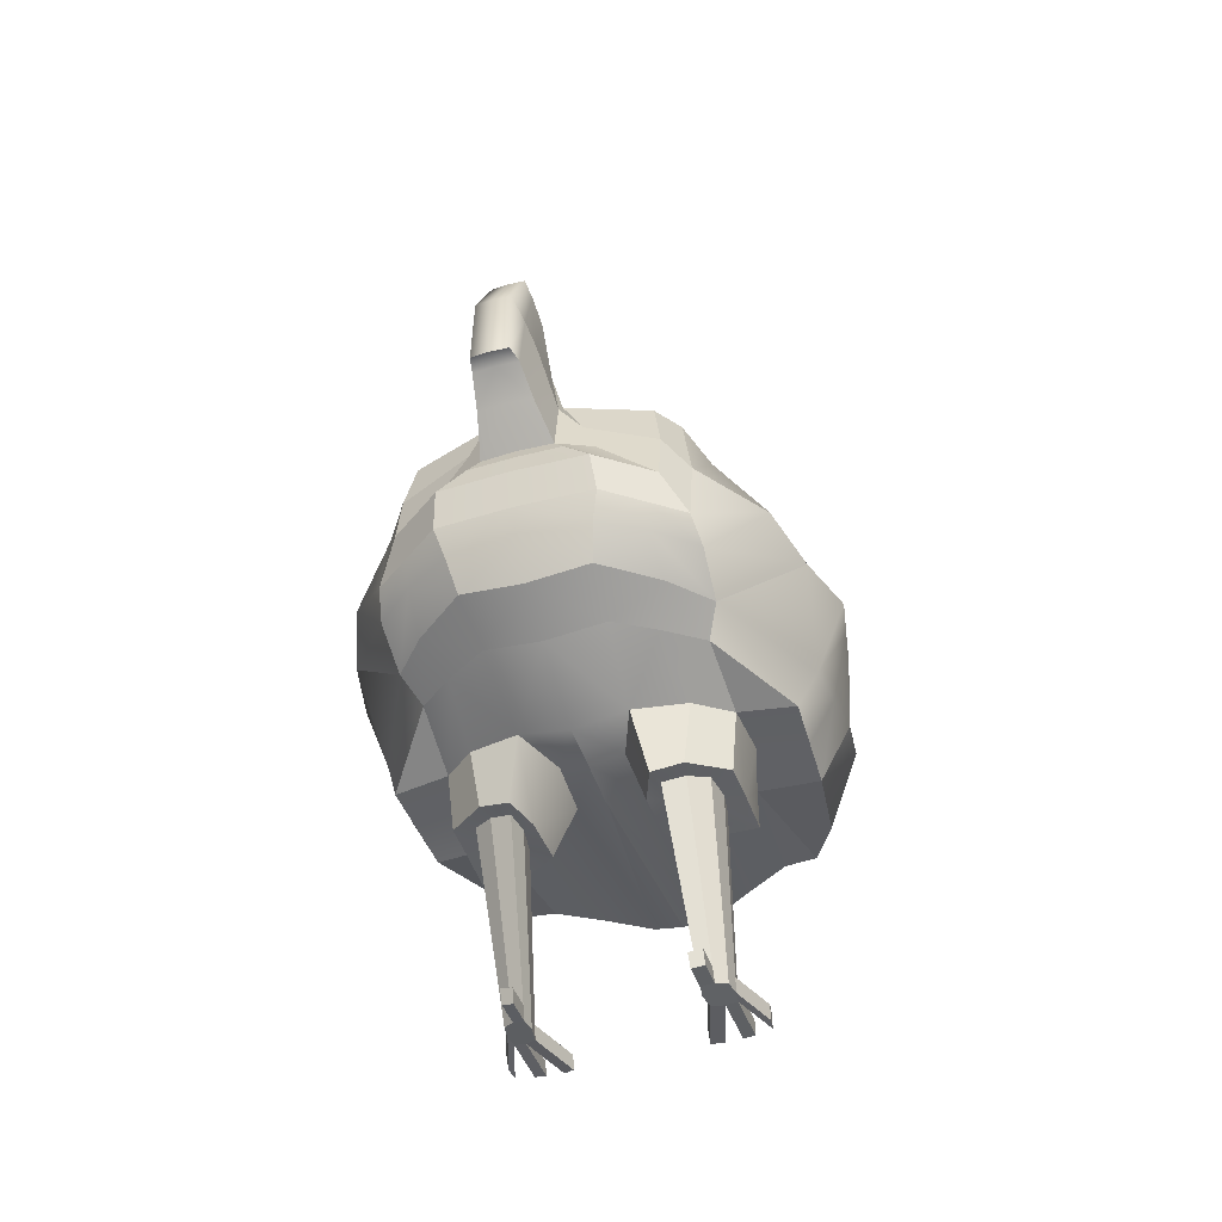
<metadata>
{"format":"obj","ext":"obj","renderer":"f3d","projection":"perspective","resolution":1024,"background":"white","views":[{"elev":-44.1,"azim":18.6,"up":"+Y"}]}
</metadata>
<code>
o pCube1
v -0.004462 0.02245 0.0763
v -0.004462 0.005904 0.04418
v -0.004462 0.002756 0.004929
v -0.004462 0.1371 0.01656
v -0.004462 0.1379 0.0434
v -0.004462 0.1338 0.06219
v -0.004462 0.1287 0.08174
v -0.004462 0.1198 0.09287
v -0.004462 0.1238 0.09837
v -0.004462 0.1391 0.1011
v -0.004462 0.1642 0.1089
v -0.004462 0.1698 0.1185
v -0.004462 0.1722 0.1256
v -0.004462 0.1455 0.1401
v -0.004462 0.1136 0.1409
v -0.004462 0.1127 0.1342
v -0.004462 0.1031 0.1234
v -0.004462 0.09124 0.1095
v -0.004462 0.08522 0.1118
v -0.004462 0.07496 0.1144
v -0.004462 0.05965 0.1105
v -0.004462 0.04808 0.1076
v -0.004462 0.03263 0.09706
v -0.004462 0.004552 0.02405
v -0.004462 0.1342 0
v -0.004462 0.1313 -0.01657
v -0.004462 0.1435 -0.04296
v -0.004462 0.01451 -0.09558
v -0.004462 0.04953 -0.1238
v -0.004462 0.1717 -0.1175
v -0.004462 0.1492 -0.1248
v -0.004462 0.1104 -0.1307
v -0.004462 0.07963 -0.1326
v -0.004462 0.1313 -0.03297
v -0.004462 0.2025 -0.05815
v -0.004462 0.214 -0.1079
v -0.004462 0.2579 -0.0665
v -0.004462 0.2468 -0.1247
v -0.004462 0.1521 -0.04702
v -0.004462 0.2727 -0.07459
v -0.004462 0.2251 -0.06192
v -0.004462 0.248 -0.1354
v -0.004462 0.2626 -0.1393
v -0.004462 0.2832 -0.08512
v -0.004462 0.2853 -0.1009
v -0.004462 0.2695 -0.132
v -0.004462 0.1894 -0.1132
v -0.004462 0.2322 -0.1141
v -0.004462 0.003296 0
v -0.004462 0.2473 -0.1451
v -0.004462 0.3054 -0.116
v -0.004462 0.2964 -0.1264
v -0.004462 0.3004 -0.1035
v -0.004462 0.2881 -0.1353
v -0.004462 0.2256 -0.1143
v -0.004462 0.2428 -0.1289
v -0.004462 0.2261 -0.1182
v -0.004462 0.2362 -0.1274
v -0.004462 0.229 -0.1249
v -0.004462 0.1342 -0
v 0.05229 0.0269 0.05244
v 0.02015 0.0269 0.07414
v 0.05827 0.03578 0.0628
v 0.02166 0.03578 0.09619
v 0.08837 0.06779 0.03923
v 0.06261 0.1151 0.04007
v 0.01909 0.1379 0.04256
v 0.05121 0.1219 0.01472
v 0.01735 0.1371 0.01576
v 0.04902 0.1226 -0.01927
v 0.01576 0.1313 -0.01735
v 0.03895 0.1275 -0.05105
v 0.01157 0.1435 -0.04357
v 0.04916 0.0123 -0.01949
v 0.04469 0.01963 -0.07656
v 0.008653 0.0184 -0.09847
v 0.009868 0.009714 -0.004138
v 0.05328 0.01647 0.02263
v 0.01752 0.01161 0.04198
v 0.04703 0.1128 -0.07068
v 0.04809 0.1031 -0.08233
v 0.04531 0.08171 -0.09112
v 0.01082 0.04953 -0.1203
v 0.04466 0.04947 -0.1057
v 0.03144 0.1717 -0.1036
v 0.007496 0.1717 -0.1154
v 0.007156 0.1492 -0.1225
v 0.03127 0.1403 -0.1072
v 0.01047 0.1104 -0.1277
v 0.03674 0.1104 -0.1124
v 0.01035 0.07963 -0.13
v 0.03932 0.09089 -0.1155
v 0.05708 0.05644 0.08971
v 0.02758 0.05965 0.1093
v 0.05683 0.08639 0.08444
v 0.02286 0.1287 0.08062
v 0.05208 0.1163 0.07938
v 0.01039 0.09124 0.1086
v 0.01019 0.1151 0.1044
v 0.005678 0.1391 0.1004
v 0.04746 0.1227 -0.035
v 0.01493 0.1313 -0.03373
v 0.01933 0.2053 -0.07147
v 0.009363 0.2029 -0.06026
v 0.0249 0.2067 -0.08685
v 0.004296 0.2143 -0.1066
v 0.0201 0.2124 -0.0999
v 0.01739 0.2382 -0.07775
v 0.01717 0.2575 -0.06893
v 0.02332 0.2525 -0.09476
v 0.02252 0.2381 -0.09219
v 0.005113 0.2498 -0.1249
v 0.0226 0.2408 -0.1068
v 0.003408 0.1136 0.1404
v 0.002889 0.1455 0.1396
v 0.002433 0.1722 0.1251
v 0.05685 0.02407 -0.08093
v 0.06643 0.02854 -0.06952
v 0.07437 0.01213 -0.02084
v 0.08385 0.04377 -0.04608
v 0.07218 0.05015 -0.06793
v 0.07252 0.08232 -0.05941
v 0.08705 0.03627 -0.02111
v 0.07639 0.01541 0.01978
v 0.08351 0.03652 0.01258
v 0.08053 0.07631 -0.04135
v 0.09566 0.06966 0.012
v 0.08909 0.06966 -0.02087
v 0.07283 0.1087 -0.03668
v 0.07694 0.1012 0.01346
v 0.07441 0.103 -0.02016
v 0.05917 0.04672 0.08088
v 0.02429 0.04808 0.1043
v 0.02223 0.1338 0.06123
v 0.05814 0.1136 0.05951
v 0.08011 0.07786 0.06069
v 0.04803 0.07256 0.09864
v 0.02597 0.07496 0.1133
v 0.01488 0.08522 0.1113
v 0.02508 0.08879 0.1043
v 0.04784 0.09495 0.09469
v 0.01892 0.106 0.1003
v 0.04434 0.1165 0.09091
v 0.01873 0.1198 0.09214
v 0.009315 0.1238 0.09751
v 0.02118 0.2547 -0.1085
v 0.03747 0.07371 0.1057
v 0.04296 0.05798 0.09911
v 0.04261 0.04737 0.09498
v 0.04373 0.03578 0.07906
v 0.03697 0.02597 0.06473
v 0.03928 0.01428 0.03545
v 0.03087 0.01202 -0.01212
v 0.02574 0.01945 -0.08822
v 0.02774 0.0495 -0.113
v 0.02484 0.08526 -0.1228
v 0.02252 0.1104 -0.12
v 0.01921 0.1492 -0.1149
v 0.01938 0.1717 -0.1113
v 0.01231 0.2114 -0.1009
v 0.0145 0.2428 -0.1157
v 0.006739 0.1345 0.1211
v 0.006818 0.1031 0.1228
v 0.003849 0.1642 0.1083
v 0.004811 0.1412 0.1292
v 0.003168 0.1698 0.1179
v 0.005025 0.1127 0.1336
v 0.03048 0.151 -0.05729
v 0.01091 0.1521 -0.0476
v 0.008002 0.1894 -0.1114
v 0.01895 0.1894 -0.1055
v 0.02669 0.1894 -0.1015
v 0.03539 0.1659 -0.0773
v 0.01018 0.2724 -0.07702
v 0.02031 0.2738 -0.0978
v 0.01889 0.2734 -0.1117
v 0.007741 0.2651 -0.1279
v 0.01625 0.2264 -0.07653
v 0.01238 0.2264 -0.06574
v 0.003863 0.2324 -0.113
v 0.01758 0.2326 -0.1086
v 0.02142 0.2324 -0.1052
v 0.02226 0.2281 -0.0905
v -0.000128 0.2497 -0.1358
v 0.000249 0.2611 -0.1378
v 0.009328 0.2826 -0.08415
v 0.0054 0.2852 -0.1129
v 0.005088 0.2778 -0.1235
v 0.005813 0.2697 -0.1321
v 0.04623 0.09372 -0.102
v 0.005272 0.3003 -0.1155
v 0.004961 0.2929 -0.1262
v 0.005685 0.2848 -0.1347
v 0.001178 0.231 -0.1234
v 0.004488 0.2411 -0.119
v 0.03546 -0.01167 0.033
v 0.03186 -0.01271 -0.01063
v 0.01757 -0.01586 0.001047
v 0.02274 -0.01442 0.03493
v 0.0512 -0.01149 -0.01222
v 0.05068 -0.009878 0.02106
v 0.008602 0.01052 0.01985
v 0.01768 -0.01674 0.02274
v 0.05095 -0.01022 0.004374
v 0.05477 0.01613 0.001028
v 0.07538 0.01377 -0.00053
v 0.08528 0.03639 -0.004265
v 0.09237 0.06966 -0.004434
v 0.07605 0.1015 -0.003073
v 0.05049 0.1216 -0.002005
v 0.01655 0.1342 -0.000795
v 0.03378 -0.01206 0.000379
v 0.04362 -0.01055 0.009085
v 0.03393 -0.0114 0.02527
v 0.02325 -0.01443 0.01798
v 0.04226 -0.01103 -1e-06
v 0.04186 -0.01017 0.02
v 0.02484 -0.01406 0.02773
v 0.0251 -0.01482 0.006198
v 0.02781 -0.08563 -0.008161
v 0.02883 -0.08584 -0.01467
v 0.03363 -0.08432 -0.01789
v 0.03831 -0.08375 -0.01809
v 0.03906 -0.08349 -0.01307
v 0.03809 -0.08327 -0.007041
v 0.03371 -0.08396 -0.004131
v 0.02869 -0.08543 -0.002769
v 0.02839 -0.0799 -0.000408
v 0.03373 -0.07834 -0.001855
v 0.03838 -0.07761 -0.004948
v 0.03941 -0.07784 -0.01136
v 0.03862 -0.07812 -0.0167
v 0.03364 -0.07872 -0.01647
v 0.02854 -0.08034 -0.01306
v 0.02745 -0.08012 -0.006138
v 0.02839 -0.0799 0.01102
v 0.03373 -0.07834 0.009573
v 0.02869 -0.08543 0.008658
v 0.03371 -0.08396 0.007297
v 0.04653 -0.07784 -0.03151
v 0.04573 -0.07812 -0.03685
v 0.04618 -0.08349 -0.03323
v 0.04543 -0.08375 -0.03825
v 0.03862 -0.07812 -0.03886
v 0.03364 -0.07872 -0.03863
v 0.03831 -0.08375 -0.04026
v 0.03363 -0.08432 -0.04005
v 0.02673 -0.07872 -0.03916
v 0.02164 -0.08034 -0.03574
v 0.02672 -0.08432 -0.04057
v 0.02193 -0.08584 -0.03735
v -0.06122 0.0269 0.05244
v -0.02908 0.0269 0.07414
v -0.0672 0.03578 0.0628
v -0.03059 0.03578 0.09619
v -0.0973 0.06779 0.03923
v -0.07154 0.1151 0.04007
v -0.02802 0.1379 0.04256
v -0.06013 0.1219 0.01472
v -0.02627 0.1371 0.01576
v -0.05795 0.1226 -0.01927
v -0.02468 0.1313 -0.01735
v -0.04787 0.1275 -0.05105
v -0.0205 0.1435 -0.04357
v -0.05809 0.0123 -0.01949
v -0.05362 0.01963 -0.07656
v -0.01758 0.0184 -0.09847
v -0.01879 0.009714 -0.004138
v -0.06221 0.01647 0.02263
v -0.02644 0.01161 0.04198
v -0.05595 0.1128 -0.07068
v -0.05701 0.1031 -0.08233
v -0.05424 0.08171 -0.09112
v -0.01974 0.04953 -0.1203
v -0.05358 0.04947 -0.1057
v -0.04036 0.1717 -0.1036
v -0.01642 0.1717 -0.1154
v -0.01608 0.1492 -0.1225
v -0.04019 0.1403 -0.1072
v -0.01939 0.1104 -0.1277
v -0.04567 0.1104 -0.1124
v -0.01928 0.07963 -0.13
v -0.04825 0.09089 -0.1155
v -0.06601 0.05644 0.08971
v -0.0365 0.05965 0.1093
v -0.06575 0.08639 0.08444
v -0.03179 0.1287 0.08062
v -0.061 0.1163 0.07938
v -0.01931 0.09124 0.1086
v -0.01911 0.1151 0.1044
v -0.0146 0.1391 0.1004
v -0.05638 0.1227 -0.035
v -0.02385 0.1313 -0.03373
v -0.02825 0.2053 -0.07147
v -0.01829 0.2029 -0.06026
v -0.03382 0.2067 -0.08685
v -0.01322 0.2143 -0.1066
v -0.02903 0.2124 -0.0999
v -0.02632 0.2382 -0.07775
v -0.02609 0.2575 -0.06893
v -0.03224 0.2525 -0.09476
v -0.03144 0.2381 -0.09219
v -0.01404 0.2498 -0.1249
v -0.03153 0.2408 -0.1068
v -0.01233 0.1136 0.1404
v -0.01181 0.1455 0.1396
v -0.01136 0.1722 0.1251
v -0.06577 0.02407 -0.08093
v -0.07535 0.02854 -0.06952
v -0.08329 0.01213 -0.02084
v -0.09278 0.04377 -0.04608
v -0.0811 0.05015 -0.06793
v -0.08144 0.08232 -0.05941
v -0.09598 0.03627 -0.02111
v -0.08531 0.01541 0.01978
v -0.09244 0.03652 0.01258
v -0.08945 0.07631 -0.04135
v -0.1046 0.06966 0.012
v -0.09802 0.06966 -0.02087
v -0.08175 0.1087 -0.03668
v -0.08586 0.1012 0.01346
v -0.08334 0.103 -0.02016
v -0.0681 0.04672 0.08088
v -0.03322 0.04808 0.1043
v -0.03115 0.1338 0.06123
v -0.06707 0.1136 0.05951
v -0.08904 0.07786 0.06069
v -0.05696 0.07256 0.09864
v -0.0349 0.07496 0.1133
v -0.0238 0.08522 0.1113
v -0.034 0.08879 0.1043
v -0.05677 0.09495 0.09469
v -0.02785 0.106 0.1003
v -0.05326 0.1165 0.09091
v -0.02765 0.1198 0.09214
v -0.01824 0.1238 0.09751
v -0.0301 0.2547 -0.1085
v -0.0464 0.07371 0.1057
v -0.05188 0.05798 0.09911
v -0.05154 0.04737 0.09498
v -0.05266 0.03578 0.07906
v -0.0459 0.02597 0.06473
v -0.04821 0.01428 0.03545
v -0.03979 0.01202 -0.01212
v -0.03466 0.01945 -0.08822
v -0.03666 0.0495 -0.113
v -0.03376 0.08526 -0.1228
v -0.03145 0.1104 -0.12
v -0.02814 0.1492 -0.1149
v -0.02831 0.1717 -0.1113
v -0.02124 0.2114 -0.1009
v -0.02343 0.2428 -0.1157
v -0.01566 0.1345 0.1211
v -0.01574 0.1031 0.1228
v -0.01277 0.1642 0.1083
v -0.01374 0.1412 0.1292
v -0.01209 0.1698 0.1179
v -0.01395 0.1127 0.1336
v -0.03941 0.151 -0.05729
v -0.01984 0.1521 -0.0476
v -0.01693 0.1894 -0.1114
v -0.02788 0.1894 -0.1055
v -0.03562 0.1894 -0.1015
v -0.04431 0.1659 -0.0773
v -0.01911 0.2724 -0.07702
v -0.02923 0.2738 -0.0978
v -0.02781 0.2734 -0.1117
v -0.01667 0.2651 -0.1279
v -0.02518 0.2264 -0.07653
v -0.02131 0.2264 -0.06574
v -0.01279 0.2324 -0.113
v -0.02651 0.2326 -0.1086
v -0.03035 0.2324 -0.1052
v -0.03119 0.2281 -0.0905
v -0.008797 0.2497 -0.1358
v -0.009174 0.2611 -0.1378
v -0.01825 0.2826 -0.08415
v -0.01432 0.2852 -0.1129
v -0.01401 0.2778 -0.1235
v -0.01474 0.2697 -0.1321
v -0.05516 0.09372 -0.102
v -0.0142 0.3003 -0.1155
v -0.01388 0.2929 -0.1262
v -0.01461 0.2848 -0.1347
v -0.0101 0.231 -0.1234
v -0.01341 0.2411 -0.119
v -0.04439 -0.01167 0.033
v -0.04079 -0.01271 -0.01063
v -0.0265 -0.01586 0.001047
v -0.03167 -0.01442 0.03493
v -0.06012 -0.01149 -0.01222
v -0.05961 -0.009878 0.02106
v -0.01753 0.01052 0.01985
v -0.02661 -0.01674 0.02274
v -0.05988 -0.01022 0.004374
v -0.0637 0.01613 0.001028
v -0.0843 0.01377 -0.00053
v -0.09421 0.03639 -0.004265
v -0.1013 0.06966 -0.004434
v -0.08497 0.1015 -0.003073
v -0.05942 0.1216 -0.002005
v -0.02548 0.1342 -0.000795
v -0.04271 -0.01206 0.000379
v -0.05254 -0.01055 0.009085
v -0.04286 -0.0114 0.02527
v -0.03218 -0.01443 0.01798
v -0.05119 -0.01103 -1e-06
v -0.05079 -0.01017 0.02
v -0.03377 -0.01406 0.02773
v -0.03402 -0.01482 0.006198
v -0.03673 -0.08563 -0.008161
v -0.03775 -0.08584 -0.01467
v -0.04255 -0.08432 -0.01789
v -0.04724 -0.08375 -0.01809
v -0.04799 -0.08349 -0.01307
v -0.04702 -0.08327 -0.007041
v -0.04263 -0.08396 -0.004131
v -0.03761 -0.08543 -0.002769
v -0.03731 -0.0799 -0.000408
v -0.04265 -0.07834 -0.001855
v -0.04731 -0.07761 -0.004948
v -0.04834 -0.07784 -0.01136
v -0.04754 -0.07812 -0.0167
v -0.04256 -0.07872 -0.01647
v -0.03746 -0.08034 -0.01306
v -0.03638 -0.08012 -0.006138
v -0.03731 -0.0799 0.01102
v -0.04265 -0.07834 0.009573
v -0.03761 -0.08543 0.008658
v -0.04263 -0.08396 0.007297
v -0.05545 -0.07784 -0.03151
v -0.05466 -0.07812 -0.03685
v -0.0551 -0.08349 -0.03323
v -0.05435 -0.08375 -0.03825
v -0.04754 -0.07812 -0.03886
v -0.04256 -0.07872 -0.03863
v -0.04724 -0.08375 -0.04026
v -0.04255 -0.08432 -0.04005
v -0.03566 -0.07872 -0.03916
v -0.03056 -0.08034 -0.03574
v -0.03565 -0.08432 -0.04057
v -0.03085 -0.08584 -0.03735
f 150 64 62 151
f 62 64 23 1
f 114 115 14 15
f 115 116 13 14
f 66 68 69 67
f 67 69 4 5
f 210 70 71 211
f 211 71 26 60
f 101 72 73 102
f 102 73 27 34
f 158 87 86 159
f 86 87 31 30
f 157 89 87 158
f 87 89 32 31
f 156 91 89 157
f 89 91 33 32
f 75 74 153 154
f 76 77 3 49 28
f 203 198 219 215
f 77 202 24 3
f 151 62 79 152
f 79 62 1 2
f 118 121 120 119
f 119 123 207 206
f 124 125 63 61
f 121 122 126 120
f 123 128 208 207
f 125 127 65 63
f 122 81 80 72
f 128 131 209 208
f 127 130 66 65
f 108 111 110 109
f 186 45 44
f 121 82 81 122
f 76 83 155 154
f 118 84 82 121
f 113 161 112 146
f 81 88 85 80
f 191 192 52 51
f 190 90 88 81
f 83 91 156 155
f 92 90 190
f 148 94 133 149
f 136 95 93 132
f 133 94 21 22
f 134 96 97 135
f 135 97 95 136
f 7 96 134 6
f 98 139 138 147
f 141 142 140 137
f 138 139 19 20
f 144 145 143
f 143 145 142 141
f 9 145 144 8
f 70 101 102 71
f 71 102 34 26
f 120 123 119
f 126 128 123 120
f 129 131 128 126
f 168 103 104 169
f 173 105 103 168
f 169 104 35 39
f 170 106 160 171
f 172 107 105 173
f 178 108 109 179
f 183 111 108 178
f 179 109 37 41
f 180 195 112 161 181
f 182 113 111 183
f 162 165 167 163
f 163 167 16 17
f 162 99 100 164
f 11 164 100 10
f 75 117 74
f 84 117 75
f 117 118 119 74
f 84 118 117
f 74 119 206 205
f 78 124 61
f 101 129 72
f 209 131 70 210
f 66 130 68
f 70 131 129 101
f 149 133 64 150
f 64 133 22 23
f 6 134 67 5
f 67 134 135 66
f 66 135 136 65
f 65 136 132 63
f 147 138 94 148
f 95 141 137 93
f 98 140 142 99
f 94 138 20 21
f 19 139 98 18
f 96 144 143 97
f 97 143 141 95
f 99 142 145 100
f 8 144 96 7
f 100 145 9 10
f 122 72 129 126
f 111 113 146 110
f 53 191 51
f 137 140 98 147
f 93 137 147 148
f 132 93 148 149
f 63 132 149 150
f 61 63 150 151
f 78 61 151 152
f 200 216 212 197
f 155 84 75 154
f 156 92 84 155
f 90 92 156 157
f 88 90 157 158
f 85 88 158 159
f 160 107 172 171
f 161 113 182 181
f 99 162 163 98
f 98 163 17 18
f 162 164 166 165
f 12 166 164 11
f 166 116 115 165
f 13 116 166 12
f 167 114 15 16
f 165 115 114 167
f 72 168 169 73
f 73 169 39 27
f 86 170 171 159
f 172 85 159 171
f 85 172 173 80
f 80 173 168 72
f 109 174 40 37
f 110 175 174 109
f 112 177 176 146
f 146 176 175 110
f 103 178 179 104
f 104 179 41 35
f 106 180 181 160
f 182 107 160 181
f 107 182 183 105
f 105 183 178 103
f 112 184 185 177
f 192 193 54 52
f 174 186 44 40
f 175 45 186 174
f 177 188 187 176
f 176 187 45 175
f 185 189 177
f 184 50 185
f 185 50 43
f 84 92 190 82
f 82 190 81
f 188 192 191 187
f 187 191 53 45
f 189 193 192 188
f 194 58 56 112 195
f 112 56 38
f 194 57 59
f 180 55 57 194 195
f 153 197 198 77
f 77 198 203 202
f 79 199 196 152
f 74 200 197 153
f 152 196 201 78
f 204 200 74 205
f 153 77 76 154
f 202 79 2 24
f 203 199 79 202
f 196 199 218 214
f 204 201 217 213
f 78 201 204 205
f 206 124 78 205
f 207 125 124 206
f 208 127 125 207
f 209 130 127 208
f 68 130 209 210
f 68 210 211 69
f 69 211 60 25 4
f 220 221 222 223 224 225 226 227
f 200 204 213 216
f 201 196 214 217
f 198 197 212 219
f 199 203 215 218
f 29 83 76 28
f 33 91 83 29
f 36 106 170 47
f 58 194 59
f 47 170 86 30
f 48 180 106 36
f 42 184 112 38
f 46 189 185 43
f 50 184 42
f 54 193 189 46
f 55 180 48
f 215 219 234 235
f 219 212 233 234
f 212 216 232 233
f 216 213 231 232
f 213 217 230 231
f 217 214 229 230
f 214 218 228 229
f 218 215 235 228
f 237 236 238 239
f 230 229 226 225
f 231 230 225 224
f 241 240 242 243
f 245 244 246 247
f 249 248 250 251
f 235 234 221 220
f 228 235 220 227
f 229 228 236 237
f 228 227 238 236
f 227 226 239 238
f 226 229 237 239
f 232 231 240 241
f 231 224 242 240
f 224 223 243 242
f 223 232 241 243
f 233 232 244 245
f 232 223 246 244
f 223 222 247 246
f 222 233 245 247
f 234 233 248 249
f 233 222 250 248
f 222 221 251 250
f 221 234 249 251
f 341 342 253 255
f 253 1 23 255
f 305 15 14 306
f 306 14 13 307
f 257 258 260 259
f 258 5 4 260
f 401 402 262 261
f 402 60 26 262
f 292 293 264 263
f 293 34 27 264
f 349 350 277 278
f 277 30 31 278
f 348 349 278 280
f 278 31 32 280
f 347 348 280 282
f 280 32 33 282
f 266 345 344 265
f 267 28 49 3 268
f 394 406 410 389
f 268 3 24 393
f 342 343 270 253
f 270 2 1 253
f 309 310 311 312
f 310 397 398 314
f 315 252 254 316
f 312 311 317 313
f 314 398 399 319
f 316 254 256 318
f 313 263 271 272
f 319 399 400 322
f 318 256 257 321
f 299 300 301 302
f 377 44 45
f 312 313 272 273
f 267 345 346 274
f 309 312 273 275
f 304 337 303 352
f 272 271 276 279
f 382 51 52 383
f 381 272 279 281
f 274 346 347 282
f 283 381 281
f 339 340 324 285
f 327 323 284 286
f 324 22 21 285
f 325 326 288 287
f 326 327 286 288
f 7 6 325 287
f 289 338 329 330
f 332 328 331 333
f 329 20 19 330
f 335 334 336
f 334 332 333 336
f 9 8 335 336
f 261 262 293 292
f 262 26 34 293
f 311 310 314
f 317 311 314 319
f 320 317 319 322
f 359 360 295 294
f 364 359 294 296
f 360 39 35 295
f 361 362 351 297
f 363 364 296 298
f 369 370 300 299
f 374 369 299 302
f 370 41 37 300
f 371 372 352 303 386
f 373 374 302 304
f 353 354 358 356
f 354 17 16 358
f 353 355 291 290
f 11 10 291 355
f 266 265 308
f 275 266 308
f 308 265 310 309
f 275 308 309
f 265 396 397 310
f 269 252 315
f 292 263 320
f 400 401 261 322
f 257 259 321
f 261 292 320 322
f 340 341 255 324
f 255 23 22 324
f 6 5 258 325
f 258 257 326 325
f 257 256 327 326
f 256 254 323 327
f 338 339 285 329
f 286 284 328 332
f 289 290 333 331
f 285 21 20 329
f 19 18 289 330
f 287 288 334 335
f 288 286 332 334
f 290 291 336 333
f 8 7 287 335
f 291 10 9 336
f 313 317 320 263
f 302 301 337 304
f 53 51 382
f 328 338 289 331
f 284 339 338 328
f 323 340 339 284
f 254 341 340 323
f 252 342 341 254
f 269 343 342 252
f 391 388 403 407
f 346 345 266 275
f 347 346 275 283
f 281 348 347 283
f 279 349 348 281
f 276 350 349 279
f 351 362 363 298
f 352 372 373 304
f 290 289 354 353
f 289 18 17 354
f 353 356 357 355
f 12 11 355 357
f 357 356 306 307
f 13 12 357 307
f 358 16 15 305
f 356 358 305 306
f 263 264 360 359
f 264 27 39 360
f 277 350 362 361
f 363 362 350 276
f 276 271 364 363
f 271 263 359 364
f 300 37 40 365
f 301 300 365 366
f 303 337 367 368
f 337 301 366 367
f 294 295 370 369
f 295 35 41 370
f 297 351 372 371
f 373 372 351 298
f 298 296 374 373
f 296 294 369 374
f 303 368 376 375
f 383 52 54 384
f 365 40 44 377
f 366 365 377 45
f 368 367 378 379
f 367 366 45 378
f 380 368 379
f 375 376 50
f 376 43 50
f 275 273 381 283
f 273 272 381
f 379 378 382 383
f 378 45 53 382
f 380 379 383 384
f 385 386 303 56 58
f 303 38 56
f 385 59 57
f 371 386 385 57 55
f 344 268 389 388
f 268 393 394 389
f 270 343 387 390
f 265 344 388 391
f 343 269 392 387
f 395 396 265 391
f 344 345 267 268
f 393 24 2 270
f 394 393 270 390
f 387 405 409 390
f 395 404 408 392
f 269 396 395 392
f 397 396 269 315
f 398 397 315 316
f 399 398 316 318
f 400 399 318 321
f 259 401 400 321
f 259 260 402 401
f 260 4 25 60 402
f 411 418 417 416 415 414 413 412
f 391 407 404 395
f 392 408 405 387
f 389 410 403 388
f 390 409 406 394
f 29 28 267 274
f 33 29 274 282
f 36 47 361 297
f 58 59 385
f 47 30 277 361
f 48 36 297 371
f 42 38 303 375
f 46 43 376 380
f 50 42 375
f 54 46 380 384
f 55 48 371
f 406 426 425 410
f 410 425 424 403
f 403 424 423 407
f 407 423 422 404
f 404 422 421 408
f 408 421 420 405
f 405 420 419 409
f 409 419 426 406
f 428 430 429 427
f 421 416 417 420
f 422 415 416 421
f 432 434 433 431
f 436 438 437 435
f 440 442 441 439
f 426 411 412 425
f 419 418 411 426
f 420 428 427 419
f 419 427 429 418
f 418 429 430 417
f 417 430 428 420
f 423 432 431 422
f 422 431 433 415
f 415 433 434 414
f 414 434 432 423
f 424 436 435 423
f 423 435 437 414
f 414 437 438 413
f 413 438 436 424
f 425 440 439 424
f 424 439 441 413
f 413 441 442 412
f 412 442 440 425
f 376 368 380
f 177 189 188

</code>
